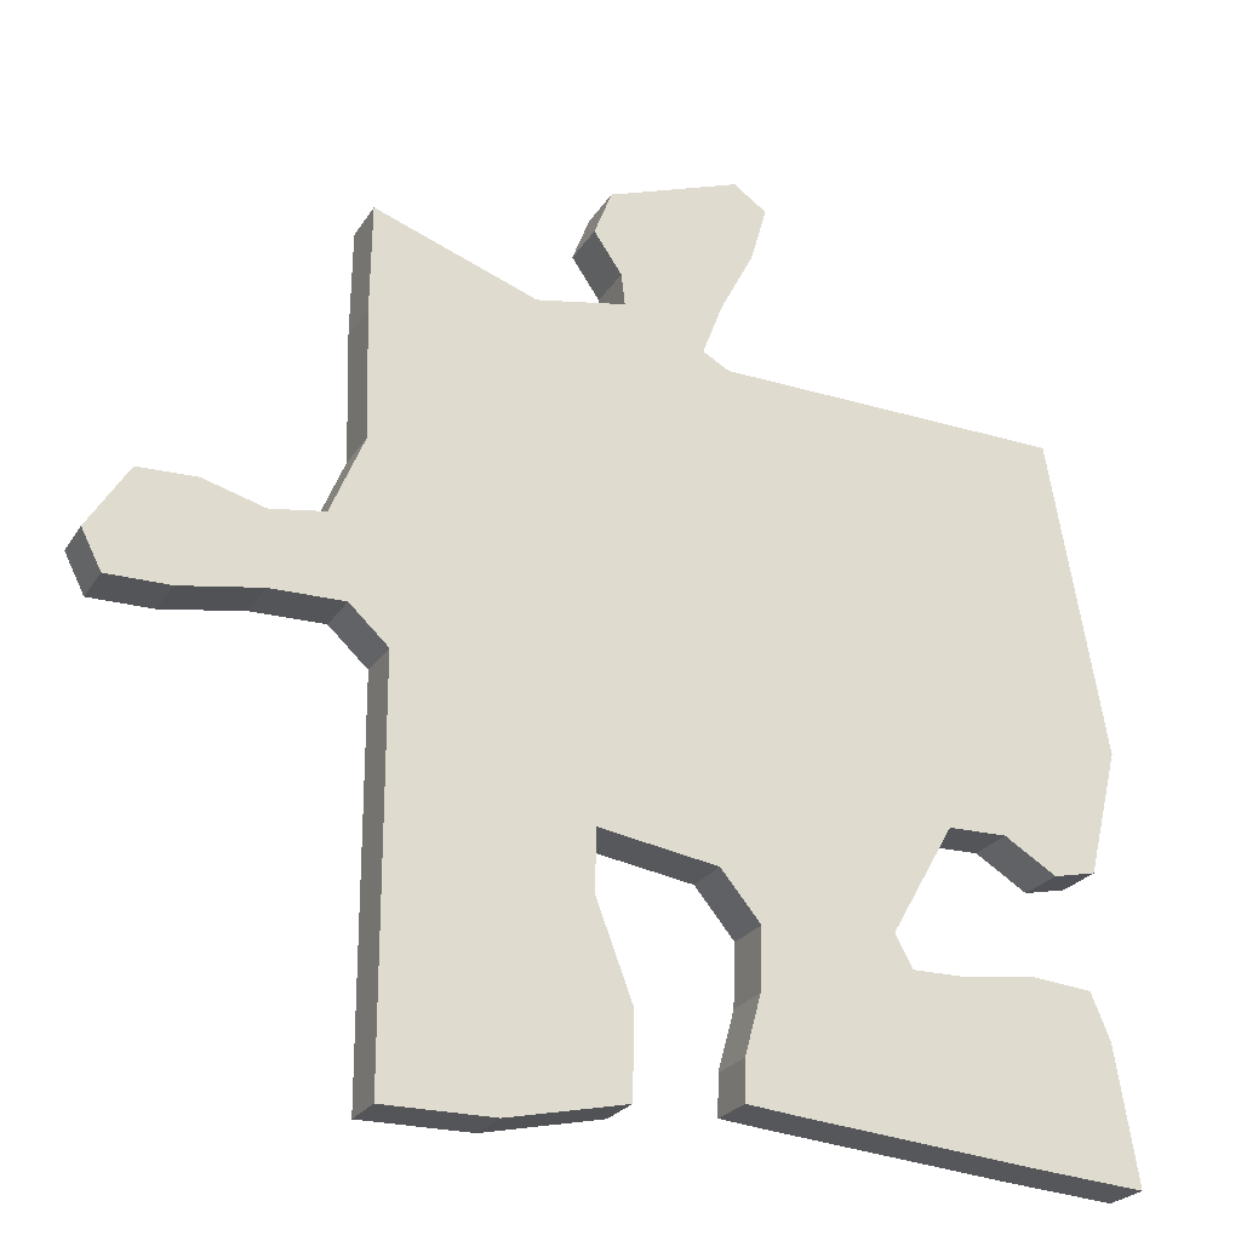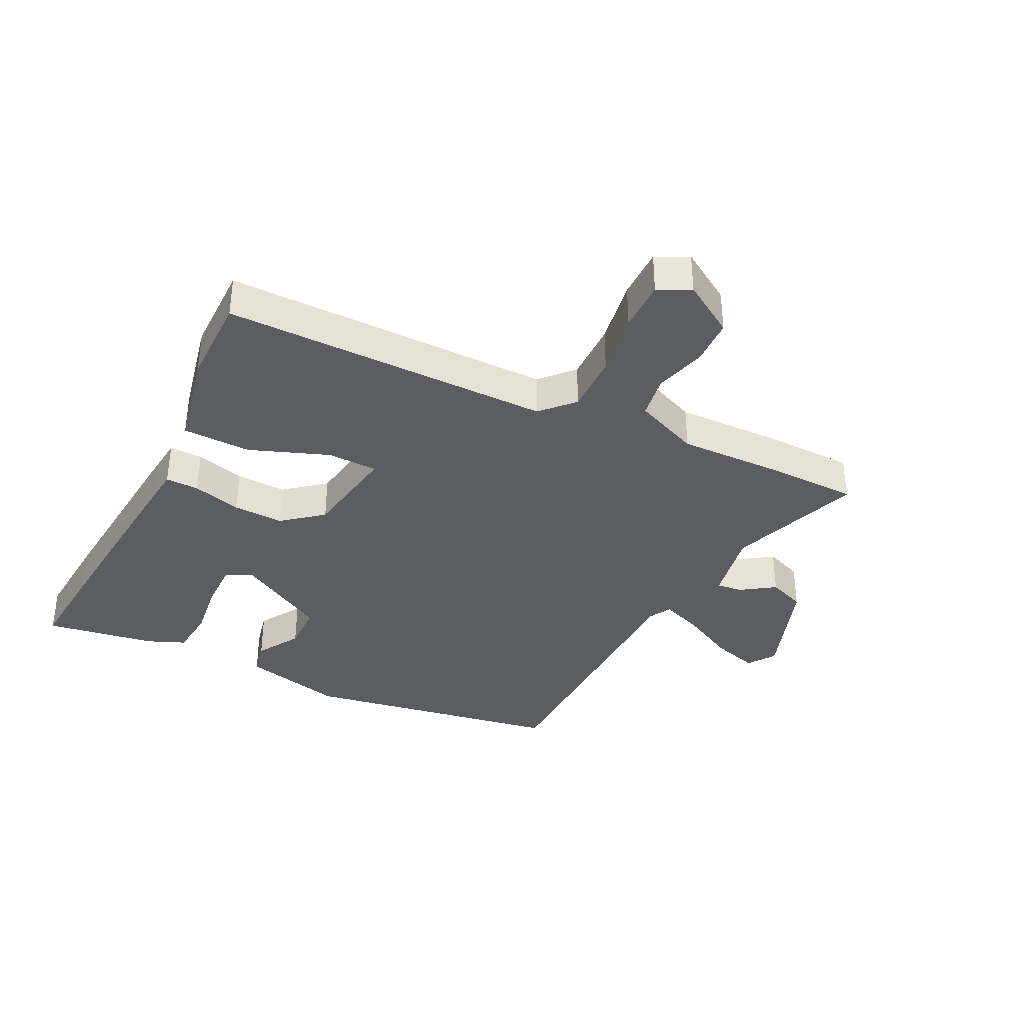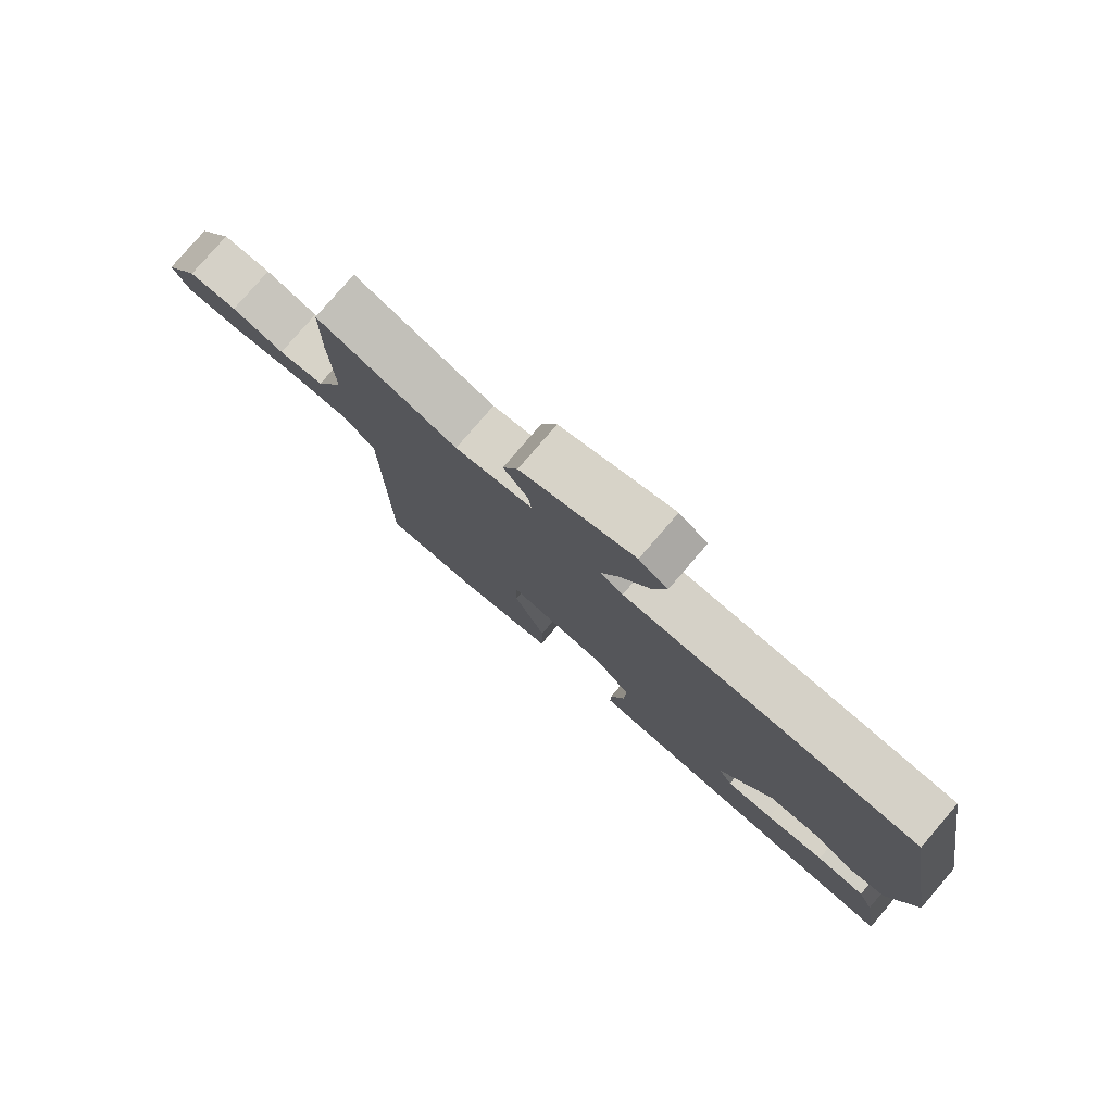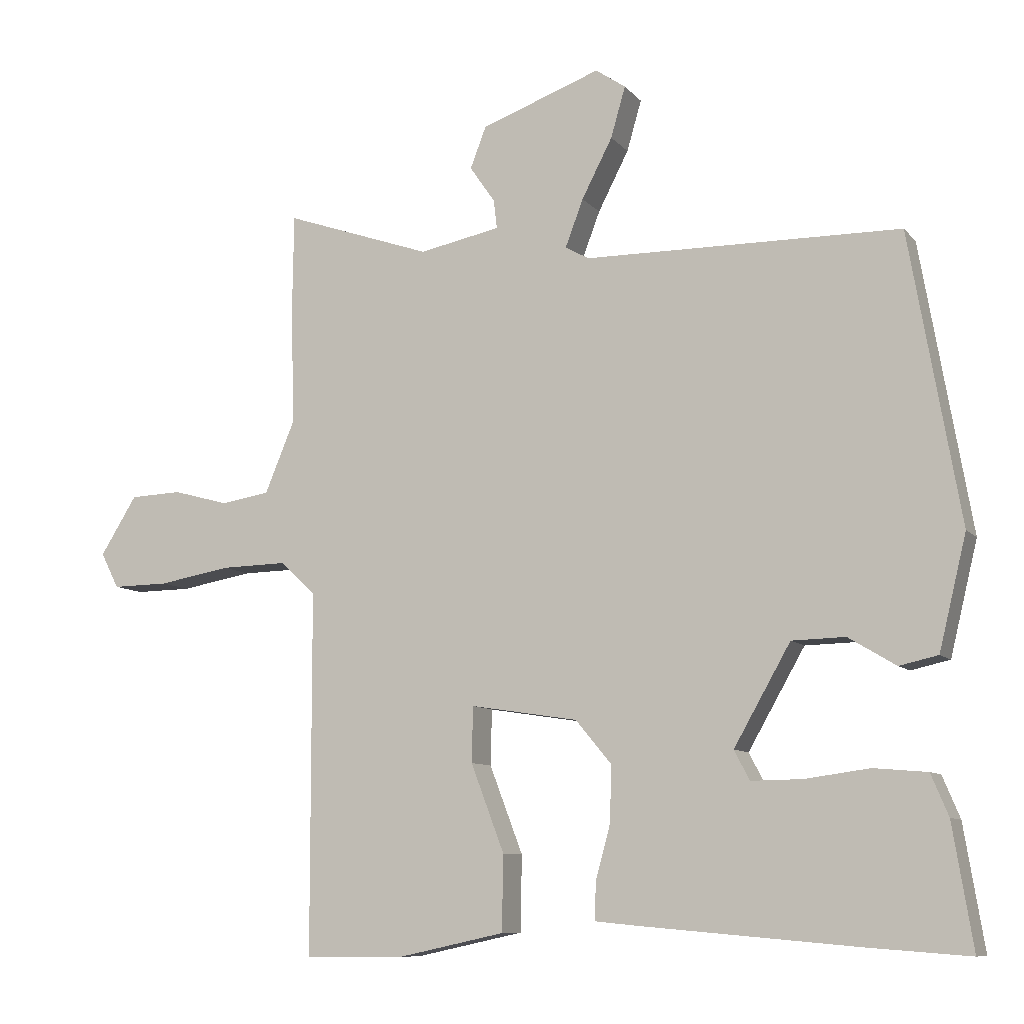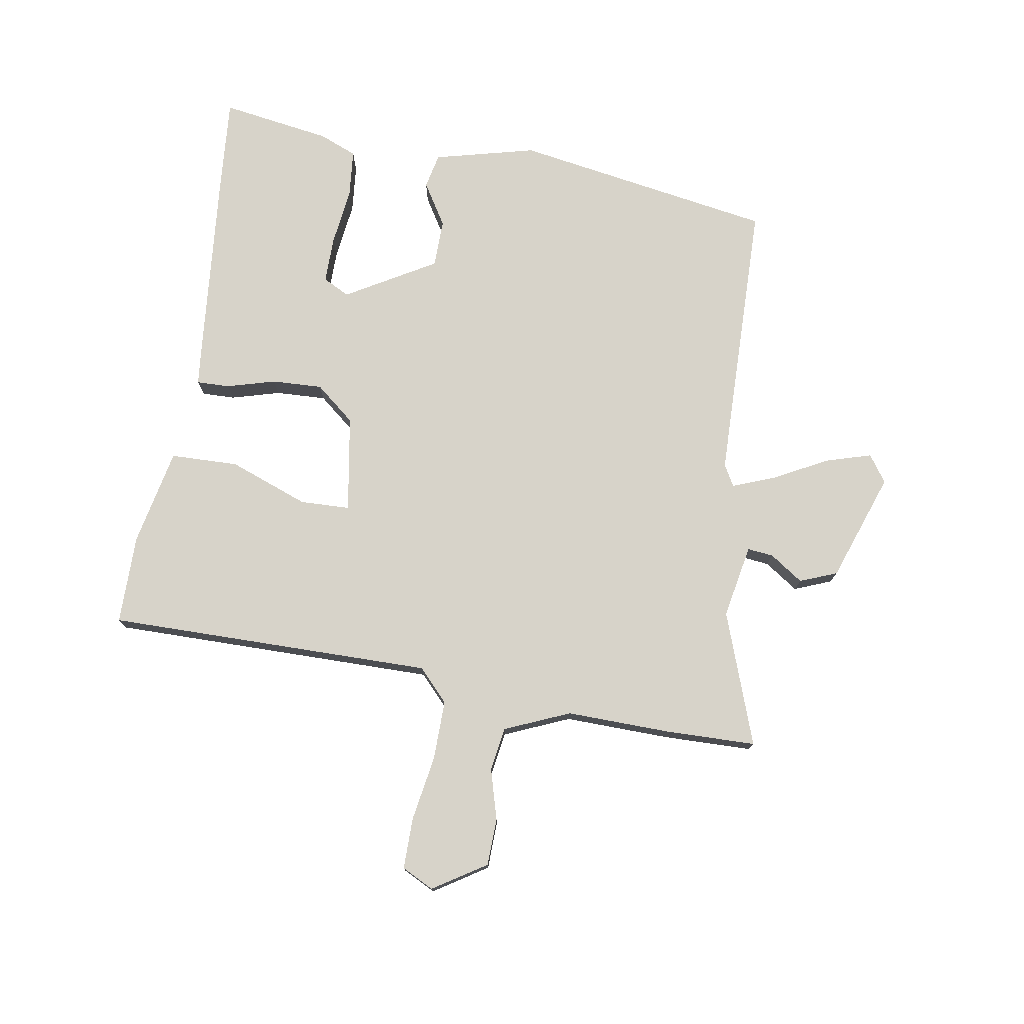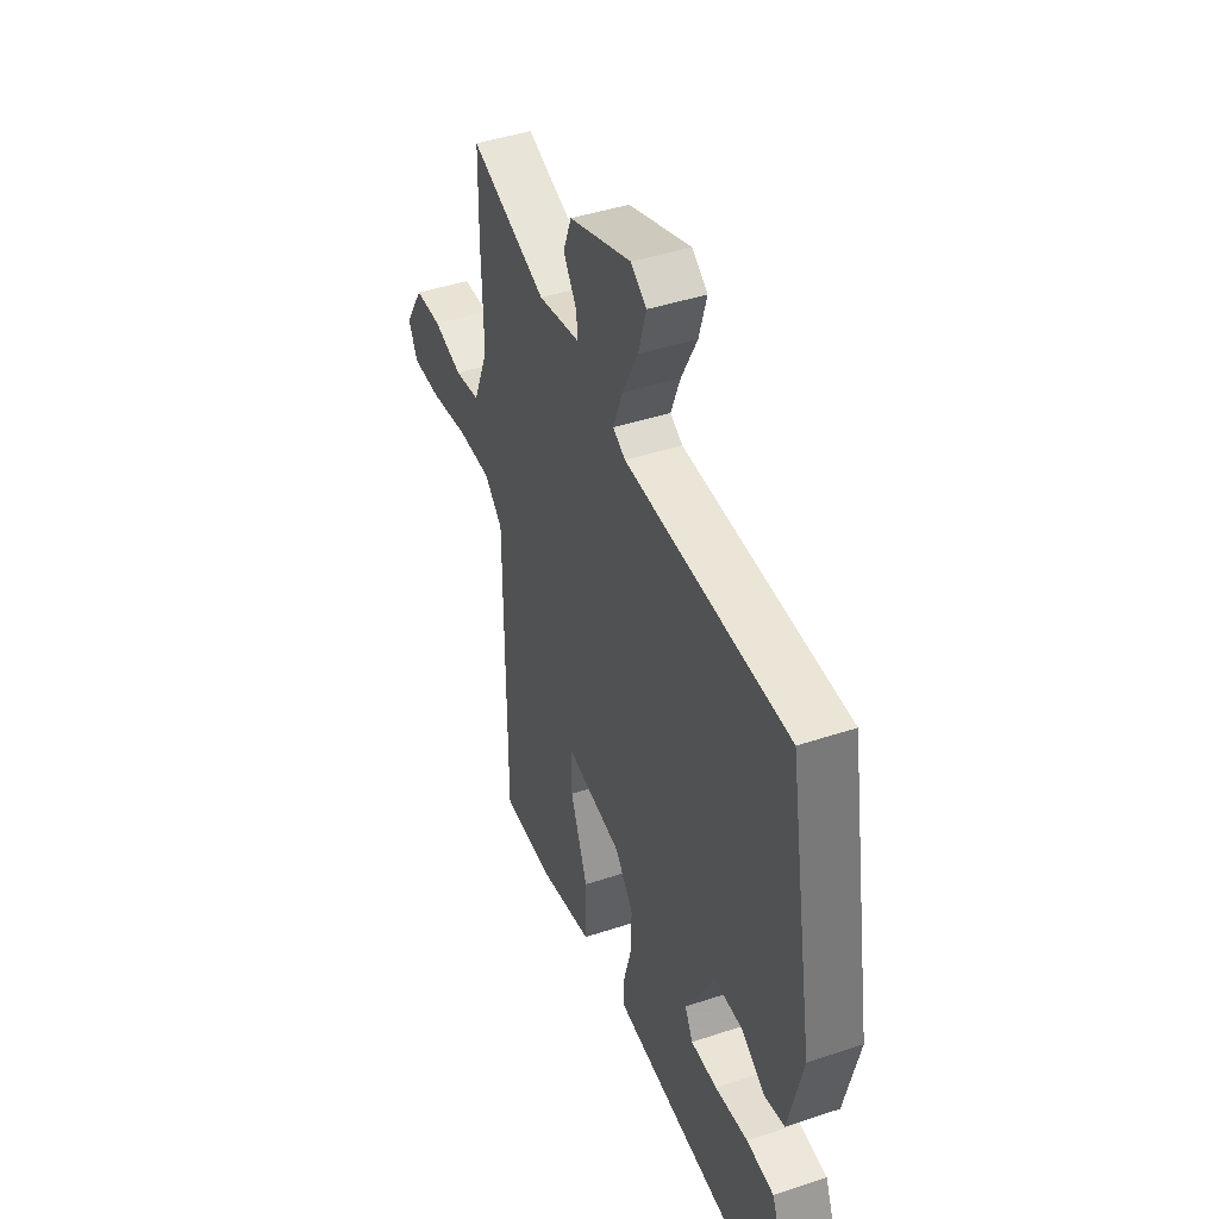
<metadata>
{"format":"obj","ext":"obj","renderer":"f3d","projection":"perspective","resolution":1024,"background":"white","views":[{"elev":-24.8,"azim":-24.9,"up":"+Z"},{"elev":-36.5,"azim":-116.7,"up":"+Y"},{"elev":79.4,"azim":40.7,"up":"+Z"},{"elev":-9.1,"azim":22.7,"up":"+Z"},{"elev":76.1,"azim":-81.0,"up":"+Y"},{"elev":43.5,"azim":68.6,"up":"+Z"}]}
</metadata>
<code>
v 0.465 0.07 0.501
v 0.54 0.07 0.069
v 0.499 0.07 -0.1
v 0.441 0.07 -0.113
v 0.37 0.07 -0.07
v 0.29 0.07 -0.072
v 0.205 0.07 -0.221
v 0.228 0.07 -0.265
v 0.305 0.07 -0.264
v 0.401 0.07 -0.251
v 0.481 0.07 -0.258
v 0.507 0.07 -0.32
v 0.537 0.07 -0.503
v 0.386 0.07 -0.492
v 0.058 0.07 -0.464
v -0.003 0.07 -0.458
v -0.002 0.07 -0.403
v 0.02 0.07 -0.322
v 0.023 0.07 -0.238
v -0.031 0.07 -0.173
v -0.192 0.07 -0.148
v -0.194 0.07 -0.231
v -0.144 0.07 -0.362
v -0.146 0.07 -0.475
v -0.307 0.07 -0.51
v -0.456 0.07 -0.511
v -0.457 0.07 0.031
v -0.51 0.07 0.08
v -0.609 0.07 0.078
v -0.718 0.07 0.059
v -0.803 0.07 0.058
v -0.83 0.07 0.111
v -0.775 0.07 0.199
v -0.697 0.07 0.202
v -0.613 0.07 0.179
v -0.54 0.07 0.191
v -0.495 0.07 0.299
v -0.5 0.07 0.474
v -0.498 0.07 0.622
v -0.277 0.07 0.545
v -0.155 0.07 0.569
v -0.16 0.07 0.612
v -0.198 0.07 0.667
v -0.174 0.07 0.729
v 0.006 0.07 0.794
v 0.051 0.07 0.763
v 0.029 0.07 0.687
v -0.017 0.07 0.598
v -0.044 0.07 0.527
v -0.008 0.07 0.507
v 0.465 0 0.501
v 0.54 0 0.069
v 0.499 0 -0.1
v 0.441 0 -0.113
v 0.37 0 -0.07
v 0.29 0 -0.072
v 0.205 0 -0.221
v 0.228 0 -0.265
v 0.305 0 -0.264
v 0.401 0 -0.251
v 0.481 0 -0.258
v 0.507 0 -0.32
v 0.537 0 -0.503
v 0.386 0 -0.492
v 0.058 0 -0.464
v -0.003 0 -0.458
v -0.002 0 -0.403
v 0.02 0 -0.322
v 0.023 0 -0.238
v -0.031 0 -0.173
v -0.192 0 -0.148
v -0.194 0 -0.231
v -0.144 0 -0.362
v -0.146 0 -0.475
v -0.307 0 -0.51
v -0.456 0 -0.511
v -0.457 0 0.031
v -0.51 0 0.08
v -0.609 0 0.078
v -0.718 0 0.059
v -0.803 0 0.058
v -0.83 0 0.111
v -0.775 0 0.199
v -0.697 0 0.202
v -0.613 0 0.179
v -0.54 0 0.191
v -0.495 0 0.299
v -0.5 0 0.474
v -0.498 0 0.622
v -0.277 0 0.545
v -0.155 0 0.569
v -0.16 0 0.612
v -0.198 0 0.667
v -0.174 0 0.729
v 0.006 0 0.794
v 0.051 0 0.763
v 0.029 0 0.687
v -0.017 0 0.598
v -0.044 0 0.527
v -0.008 0 0.507
f 46 47 48
f 45 46 48
f 44 45 48
f 43 44 48
f 42 43 48
f 41 42 48 49
f 40 41 49 50
f 37 38 39 40
f 36 37 40 50
f 33 34 35
f 32 33 35
f 31 32 35
f 30 31 35
f 29 30 35
f 28 29 35 36
f 50 1 2
f 36 50 2
f 28 36 2
f 27 28 2
f 25 26 27
f 24 25 27
f 23 24 27
f 22 23 27
f 16 17 18
f 15 16 18
f 14 15 18
f 13 14 18
f 12 13 18
f 11 12 18
f 10 11 18
f 9 10 18
f 8 9 18
f 7 8 18 19
f 6 7 19 20
f 2 3 4 5
f 2 5 6
f 6 20 21
f 2 6 21
f 27 2 21
f 21 22 27
f 98 97 96
f 98 96 95
f 98 95 94
f 98 94 93
f 98 93 92
f 99 98 92 91
f 100 99 91 90
f 90 89 88 87
f 100 90 87 86
f 85 84 83
f 85 83 82
f 85 82 81
f 85 81 80
f 85 80 79
f 86 85 79 78
f 52 51 100
f 52 100 86
f 52 86 78
f 52 78 77
f 77 76 75
f 77 75 74
f 77 74 73
f 77 73 72
f 68 67 66
f 68 66 65
f 68 65 64
f 68 64 63
f 68 63 62
f 68 62 61
f 68 61 60
f 68 60 59
f 68 59 58
f 69 68 58 57
f 70 69 57 56
f 55 54 53 52
f 56 55 52
f 71 70 56
f 71 56 52
f 71 52 77
f 77 72 71
f 1 51 52 2
f 2 52 53 3
f 3 53 54 4
f 4 54 55 5
f 5 55 56 6
f 6 56 57 7
f 7 57 58 8
f 8 58 59 9
f 9 59 60 10
f 10 60 61 11
f 11 61 62 12
f 12 62 63 13
f 13 63 64 14
f 14 64 65 15
f 15 65 66 16
f 16 66 67 17
f 17 67 68 18
f 18 68 69 19
f 19 69 70 20
f 20 70 71 21
f 21 71 72 22
f 22 72 73 23
f 23 73 74 24
f 24 74 75 25
f 25 75 76 26
f 26 76 77 27
f 27 77 78 28
f 28 78 79 29
f 29 79 80 30
f 30 80 81 31
f 31 81 82 32
f 32 82 83 33
f 33 83 84 34
f 34 84 85 35
f 35 85 86 36
f 36 86 87 37
f 37 87 88 38
f 38 88 89 39
f 39 89 90 40
f 40 90 91 41
f 41 91 92 42
f 42 92 93 43
f 43 93 94 44
f 44 94 95 45
f 45 95 96 46
f 46 96 97 47
f 47 97 98 48
f 48 98 99 49
f 49 99 100 50
f 50 100 51 1

</code>
